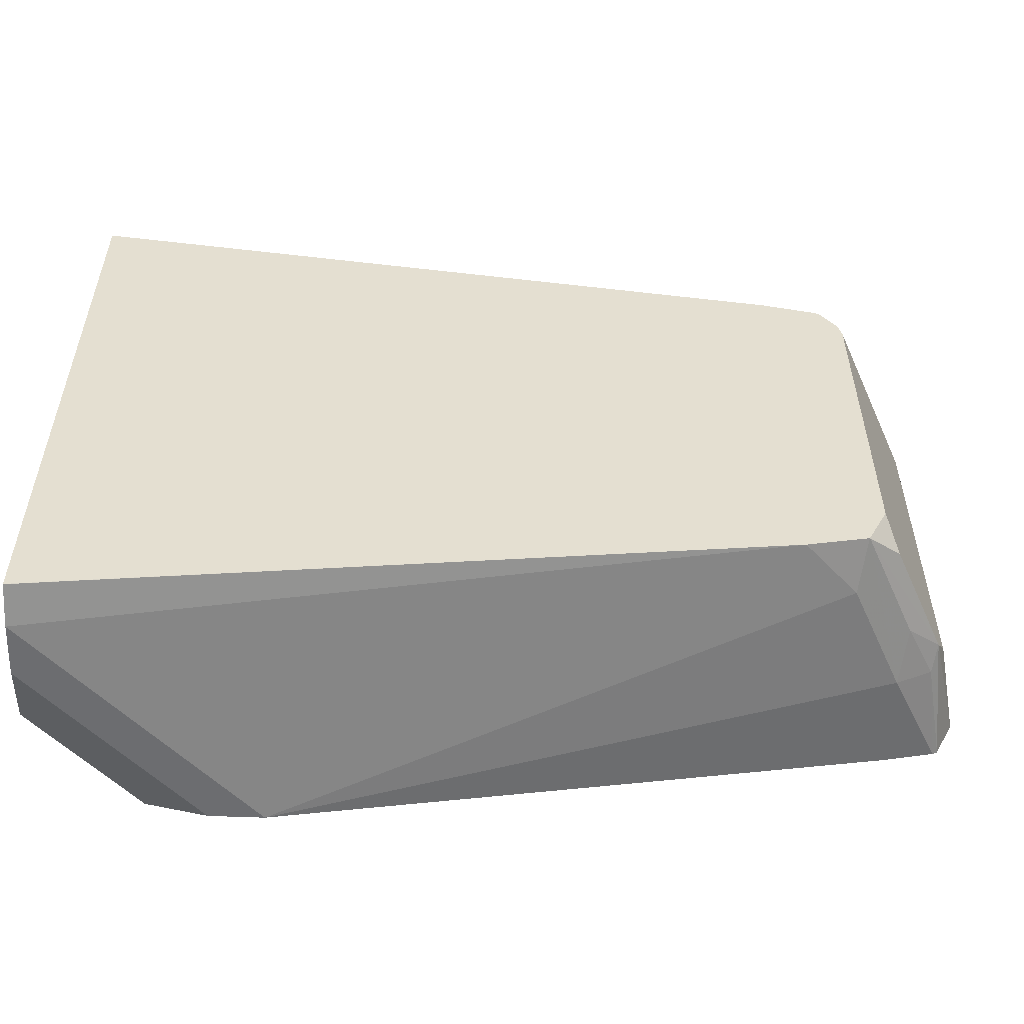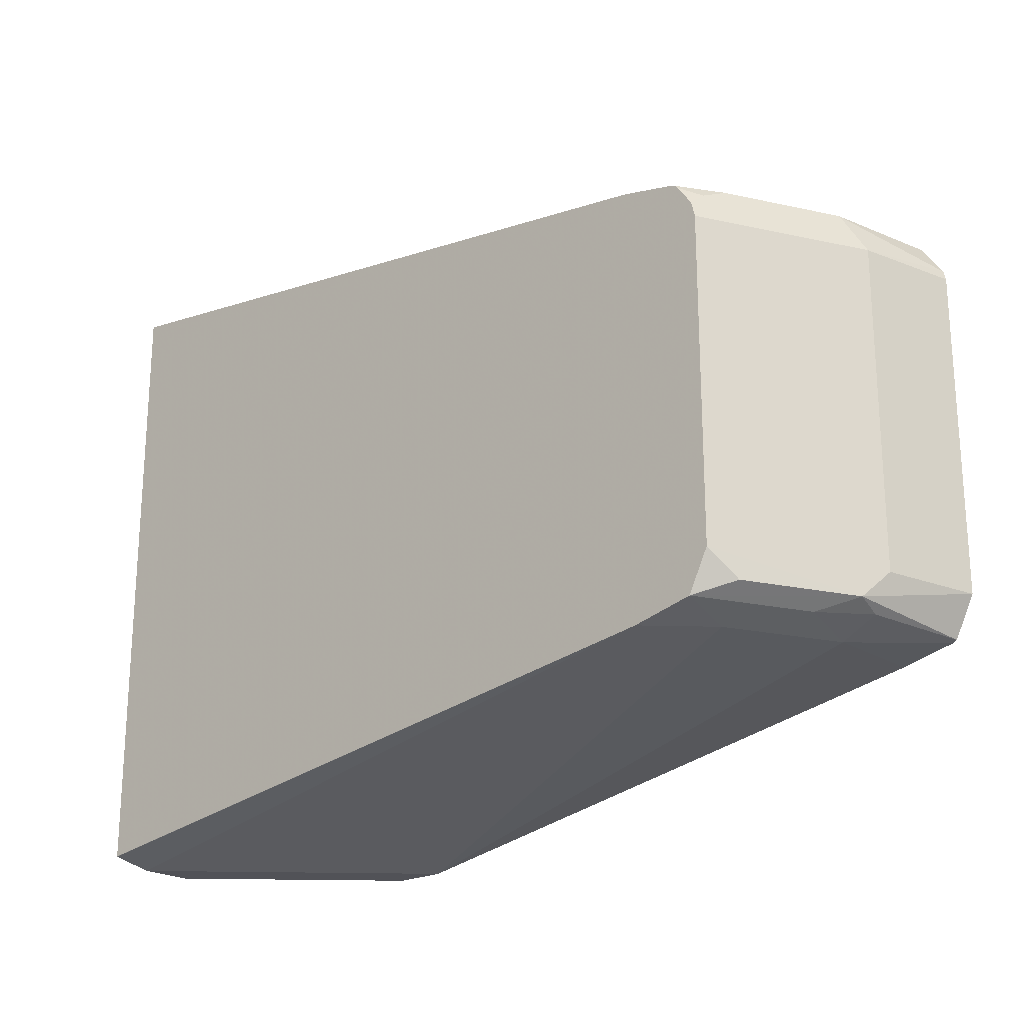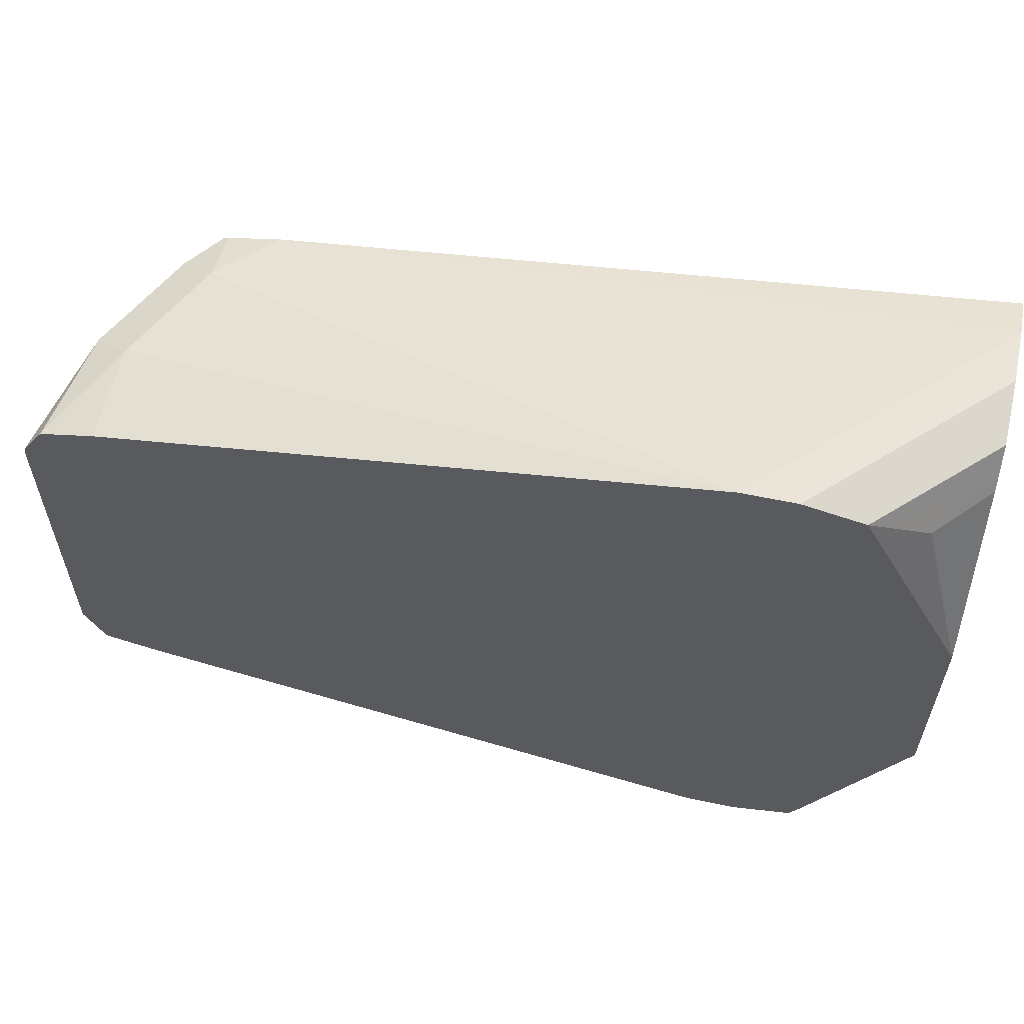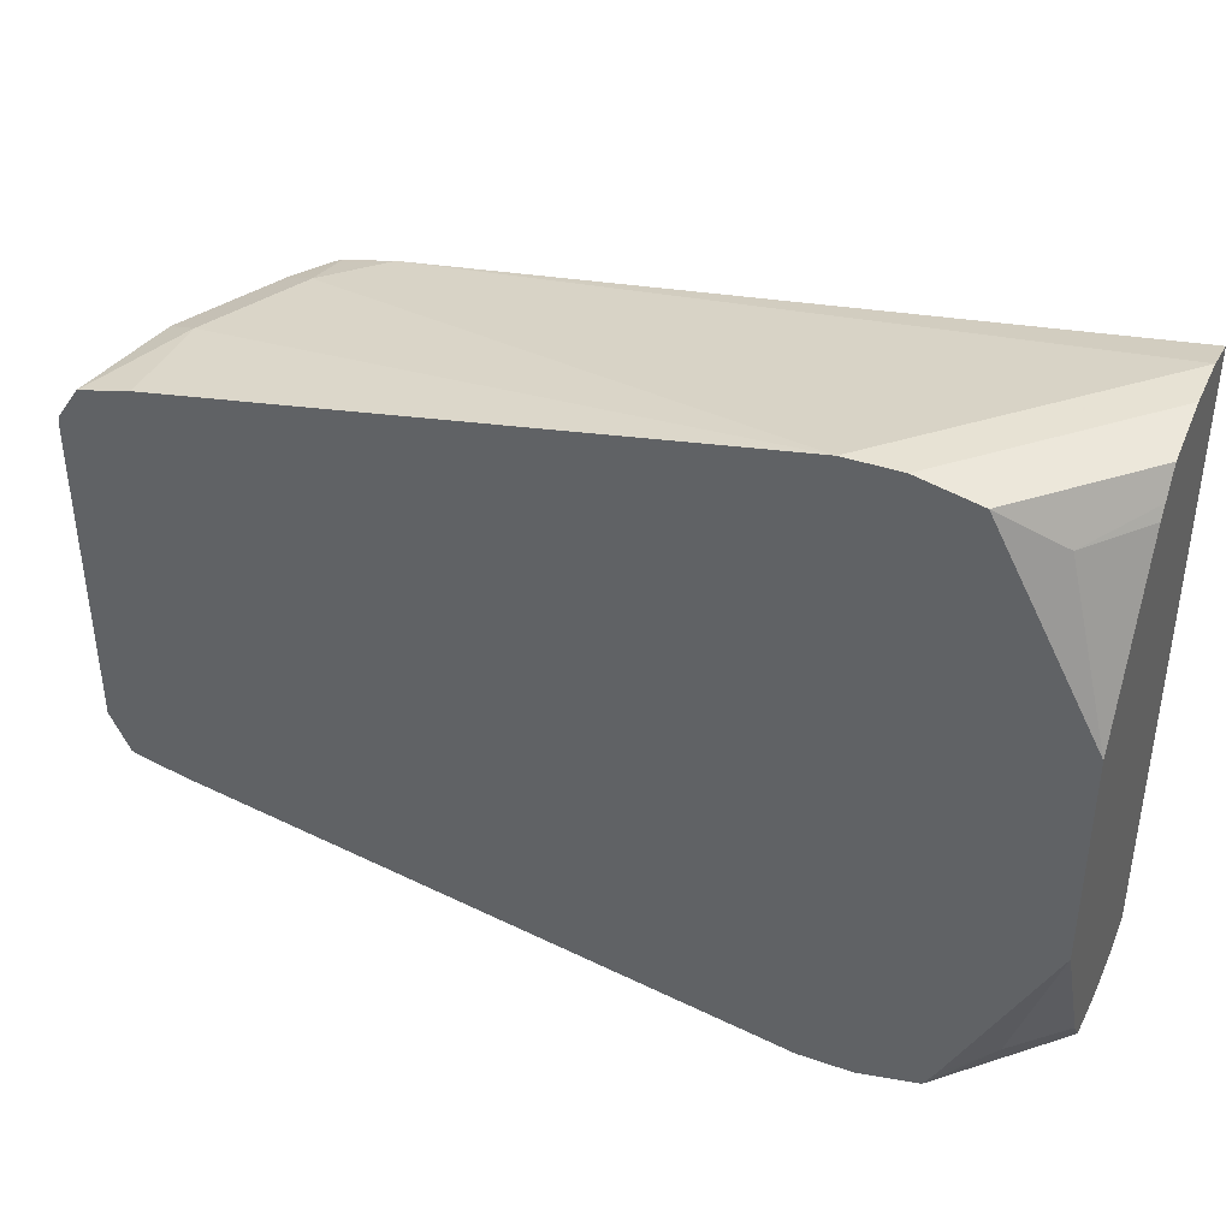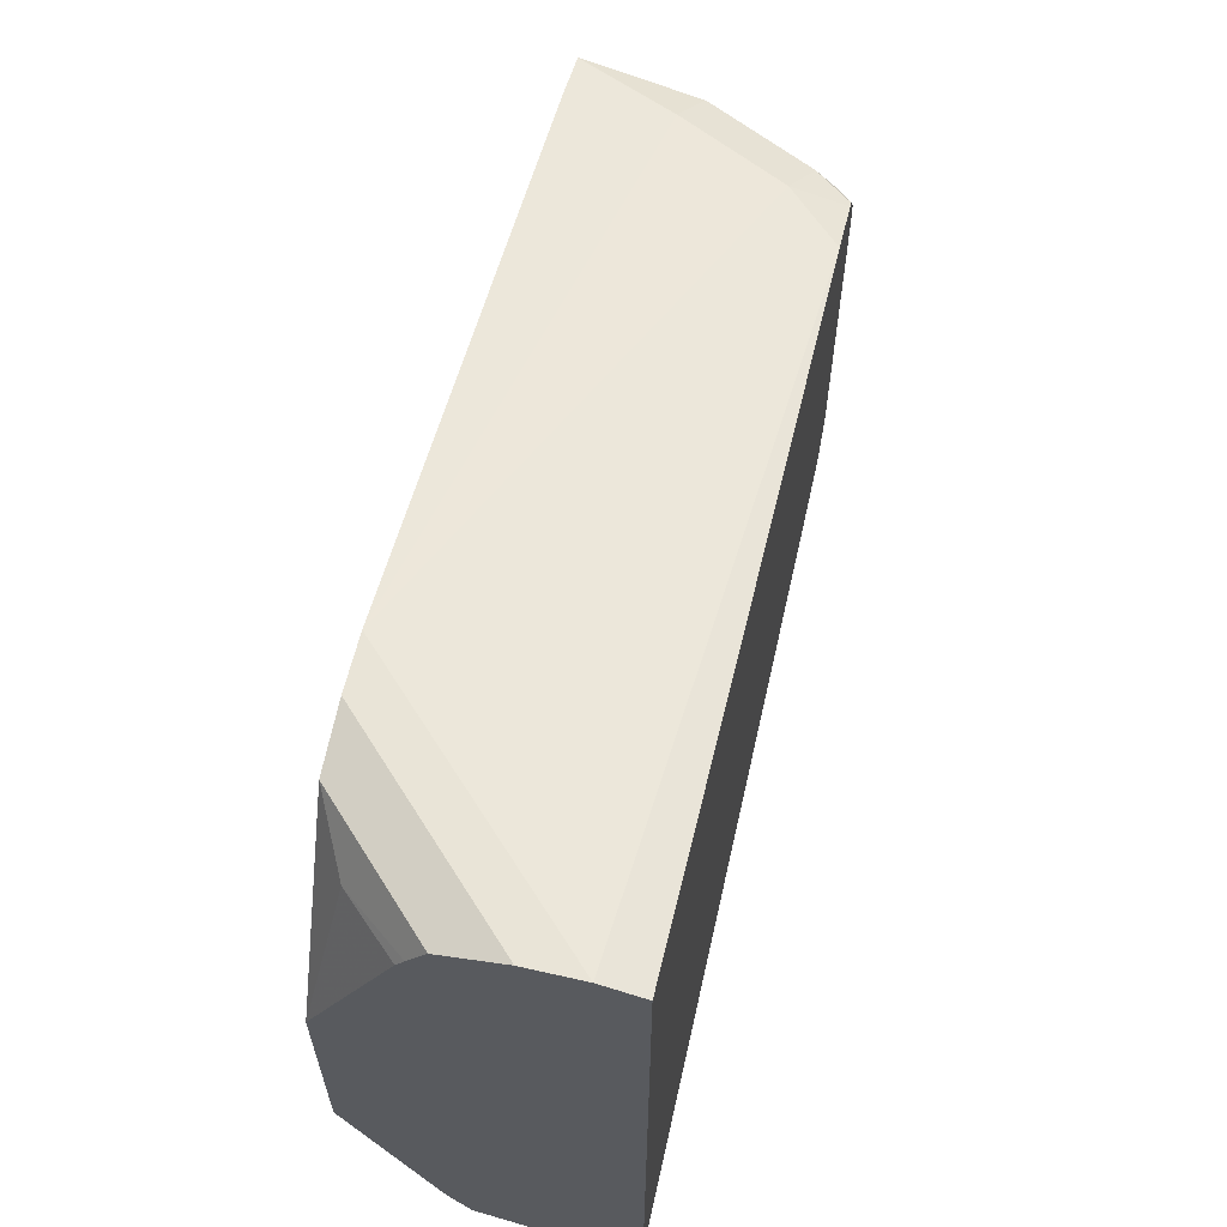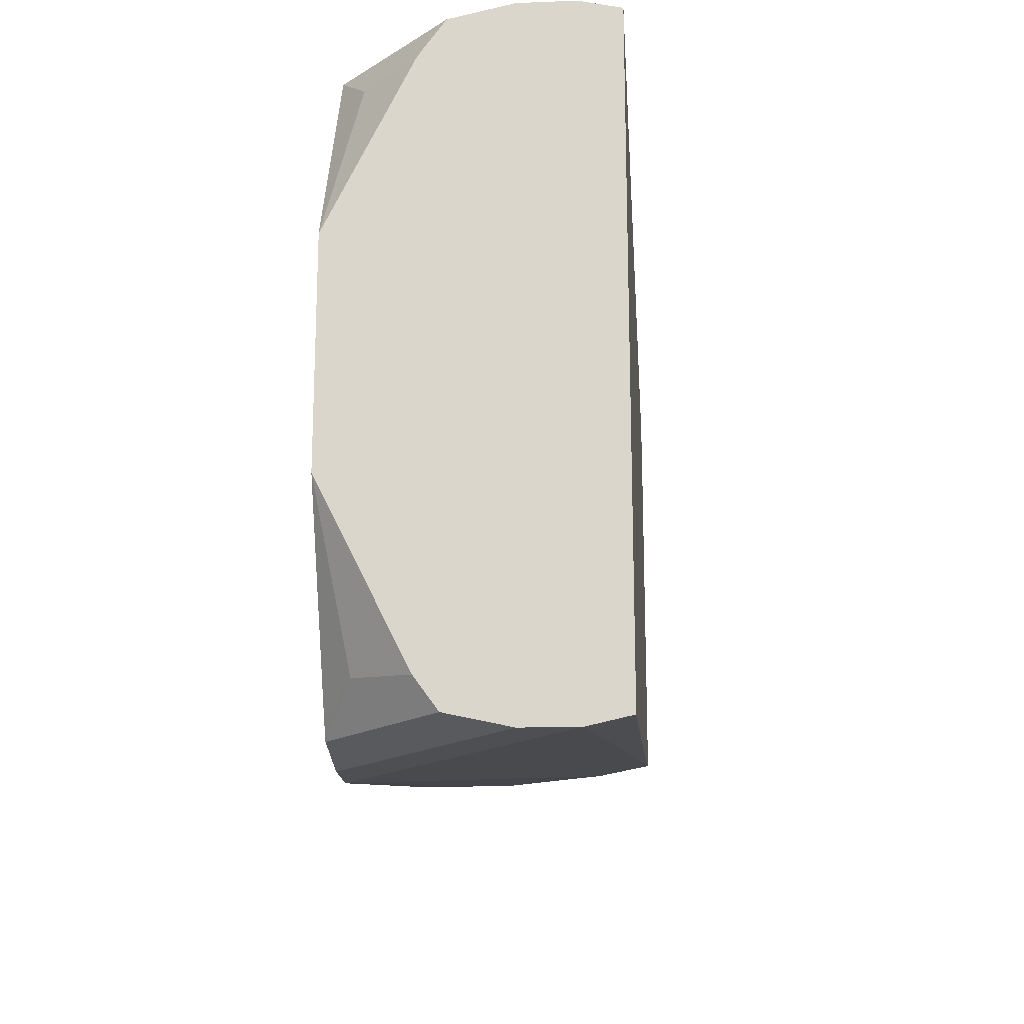
<metadata>
{"format":"obj","ext":"obj","renderer":"f3d","projection":"perspective","resolution":1024,"background":"white","views":[{"elev":-54.0,"azim":177.5,"up":"+Z"},{"elev":-21.6,"azim":-137.8,"up":"+Z"},{"elev":58.7,"azim":12.4,"up":"+Z"},{"elev":39.7,"azim":23.2,"up":"+Z"},{"elev":61.1,"azim":103.1,"up":"+Z"},{"elev":-17.9,"azim":94.3,"up":"+Z"}]}
</metadata>
<code>
v 0.1769 0.2916 -0.1147
v 0.1769 0.3059 -0.1115
v 0.1769 0.2725 -0.1147
v 0.172 0.2868 -0.1147
v -0.07646 0.306 -0.07647
v 0.1769 0.306 -0.1114
v 0.1769 0.251 -0.1099
v 0.1387 0.2128 -0.1099
v 0.1172 0.2128 -0.1147
v 0.1338 0.2486 -0.1147
v -0.09557 0.2868 -0.07647
v -0.09788 0.306 -0.07171
v 0.09809 0.2128 -0.1147
v 0.1769 0.306 0.1115
v 0.1769 0.2431 -0.09902
v 0.1593 0.2231 -0.09558
v 0.1427 0.2128 -0.1032
v -0.1147 0.2486 -0.07647
v -0.09798 0.3059 -0.07169
v -0.09801 0.306 -0.07153
v -0.1147 0.2128 -0.07647
v 0.1769 0.2916 0.1147
v -0.07646 0.306 0.07647
v 0.1769 0.2414 -0.09558
v 0.1769 0.2128 -0.03822
v -0.1334 0.2128 -0.07231
v -0.1275 0.2486 -0.07009
v -0.1171 0.2677 -0.07169
v -0.1291 0.2581 -0.0669
v -0.1099 0.2963 -0.0669
v -0.1051 0.306 -0.05736
v 0.1769 0.2725 0.1147
v 0.172 0.2868 0.1147
v -0.09557 0.306 0.0722
v -0.09557 0.2868 0.07647
v 0.09809 0.2128 0.1147
v 0.1338 0.2486 0.1147
v 0.1769 0.2128 0.03822
v -0.135 0.2128 -0.07148
v -0.1421 0.2128 -0.05736
v -0.1338 0.2486 -0.05736
v -0.1338 0.2486 0.05736
v -0.1051 0.306 0.05736
v 0.1359 0.2128 0.1106
v 0.1769 0.251 0.1099
v 0.1172 0.2128 0.1147
v -0.09754 0.306 0.07144
v -0.1083 0.2932 0.07009
v -0.1275 0.2549 0.07009
v -0.1147 0.2486 0.07647
v -0.1147 0.2128 0.07647
v 0.1769 0.2417 0.09691
v 0.1593 0.2231 0.09558
v 0.1387 0.2128 0.1099
v -0.1421 0.2128 0.05736
v -0.1413 0.2128 0.06066
v -0.1038 0.306 0.06275
v 0.1769 0.2446 0.1011
v -0.09867 0.306 0.07014
v -0.1051 0.3011 0.0669
v -0.1338 0.2128 0.07169
v -0.1337 0.2128 0.07173
f 22 46 32
f 23 34 35
f 23 35 36
f 23 36 37
f 23 37 33
f 27 29 28
f 27 39 29
f 29 39 40
f 29 40 41
f 22 36 46
f 29 42 43
f 26 39 27
f 29 41 42
f 19 28 29
f 22 33 37
f 22 23 33
f 20 30 31
f 19 30 20
f 19 29 30
f 18 28 19
f 18 27 28
f 18 26 27
f 18 21 26
f 16 25 17
f 16 24 25
f 29 43 31
f 15 24 16
f 22 37 36
f 29 31 30
f 42 57 43
f 32 46 44
f 14 23 22
f 57 60 59
f 53 58 54
f 52 58 53
f 50 62 51
f 50 61 62
f 49 61 50
f 49 56 61
f 48 57 49
f 48 60 57
f 47 60 48
f 47 59 60
f 45 54 58
f 44 54 45
f 42 49 57
f 42 56 49
f 42 55 56
f 40 42 41
f 40 55 42
f 38 53 54
f 38 52 53
f 36 50 51
f 35 50 36
f 35 49 50
f 35 48 49
f 35 47 48
f 34 47 35
f 32 44 45
f 13 21 18
f 12 19 20
f 11 13 18
f 5 31 43
f 5 20 31
f 5 12 20
f 5 11 12
f 4 10 5
f 3 8 9
f 3 7 8
f 2 5 6
f 1 5 2
f 1 4 5
f 1 10 4
f 1 13 10
f 5 43 57
f 1 3 9
f 1 15 7
f 1 24 15
f 1 25 24
f 1 38 25
f 1 52 38
f 1 58 52
f 1 45 58
f 1 32 45
f 1 22 32
f 1 14 22
f 1 6 14
f 1 2 6
f 1 7 3
f 5 57 59
f 1 9 13
f 5 47 34
f 5 59 47
f 11 19 12
f 11 18 19
f 8 13 9
f 8 21 13
f 8 26 21
f 8 39 26
f 8 40 39
f 8 56 55
f 8 61 56
f 8 62 61
f 8 51 62
f 8 36 51
f 8 46 36
f 8 55 40
f 8 44 46
f 5 23 14
f 5 14 6
f 5 10 13
f 5 13 11
f 7 15 8
f 8 15 16
f 5 34 23
f 8 17 25
f 8 25 38
f 8 38 54
f 8 54 44
f 8 16 17

</code>
